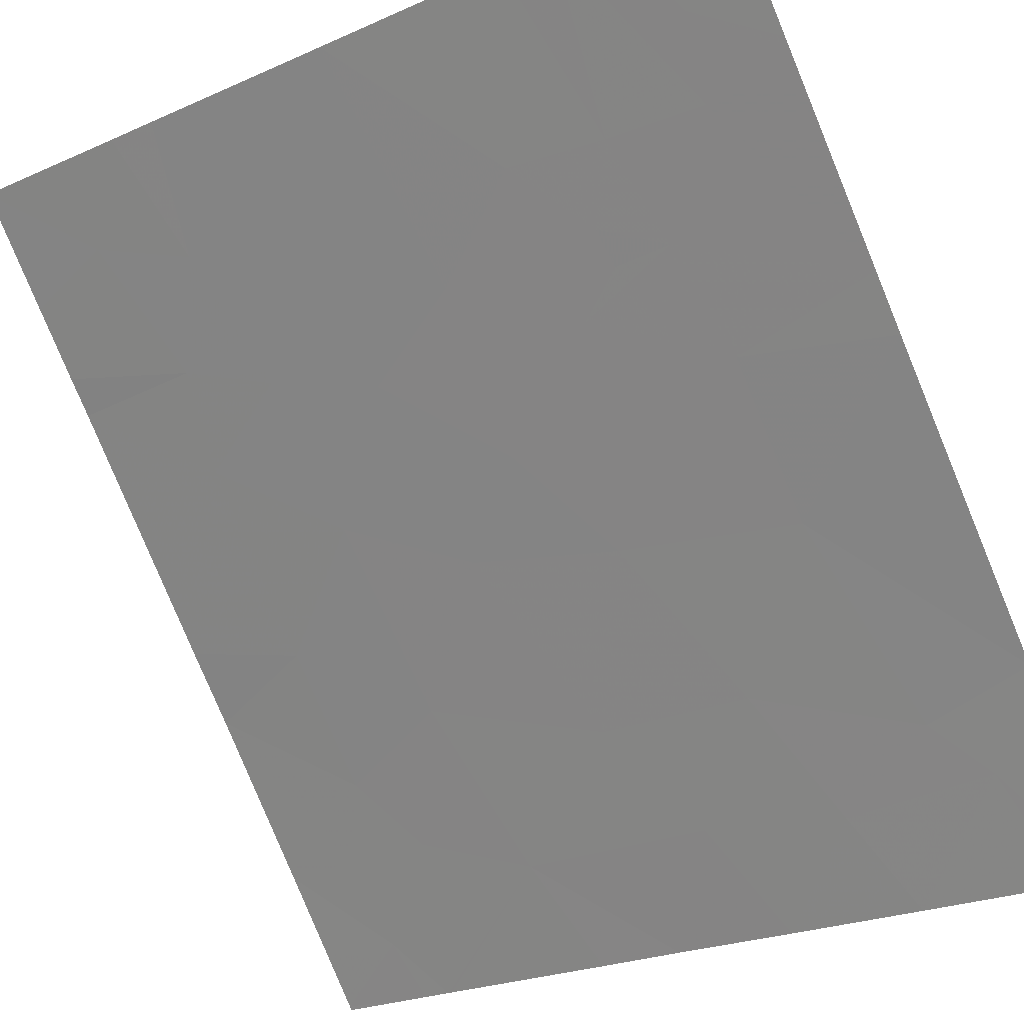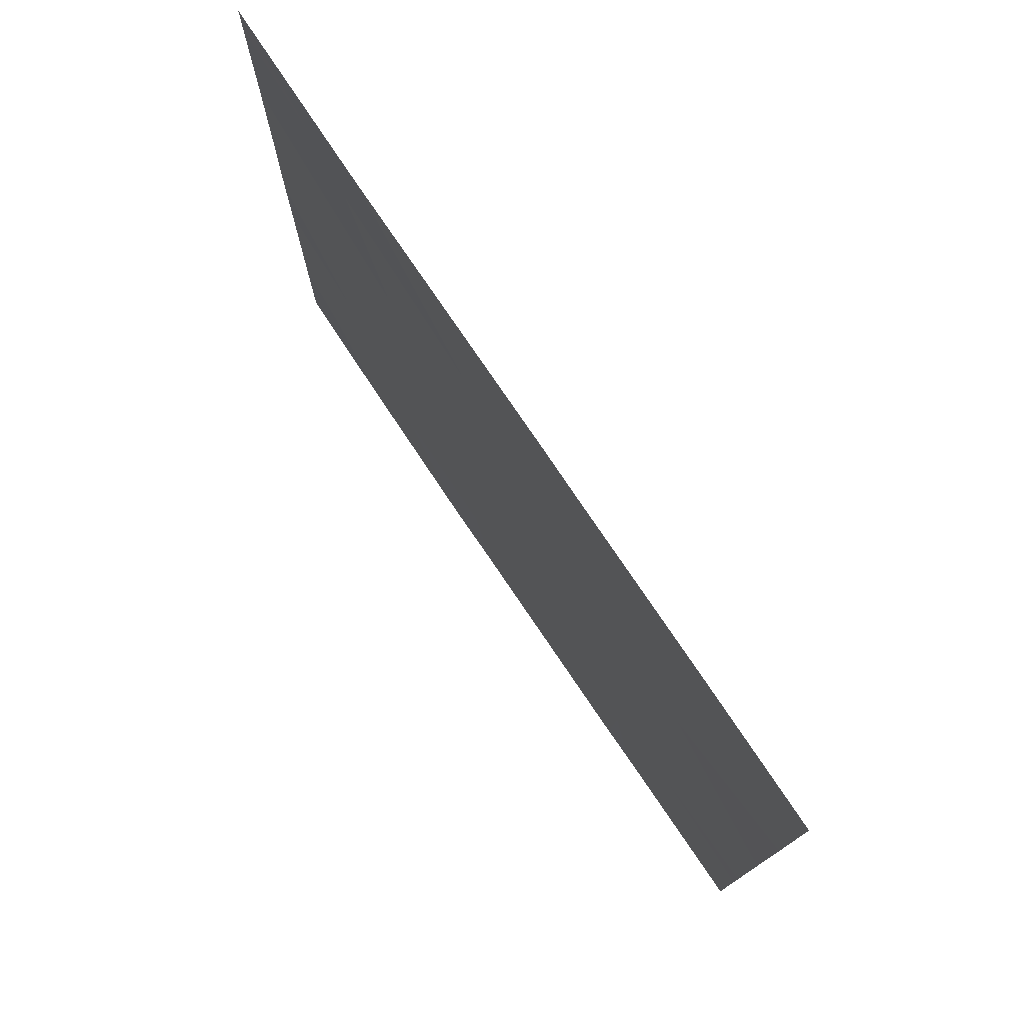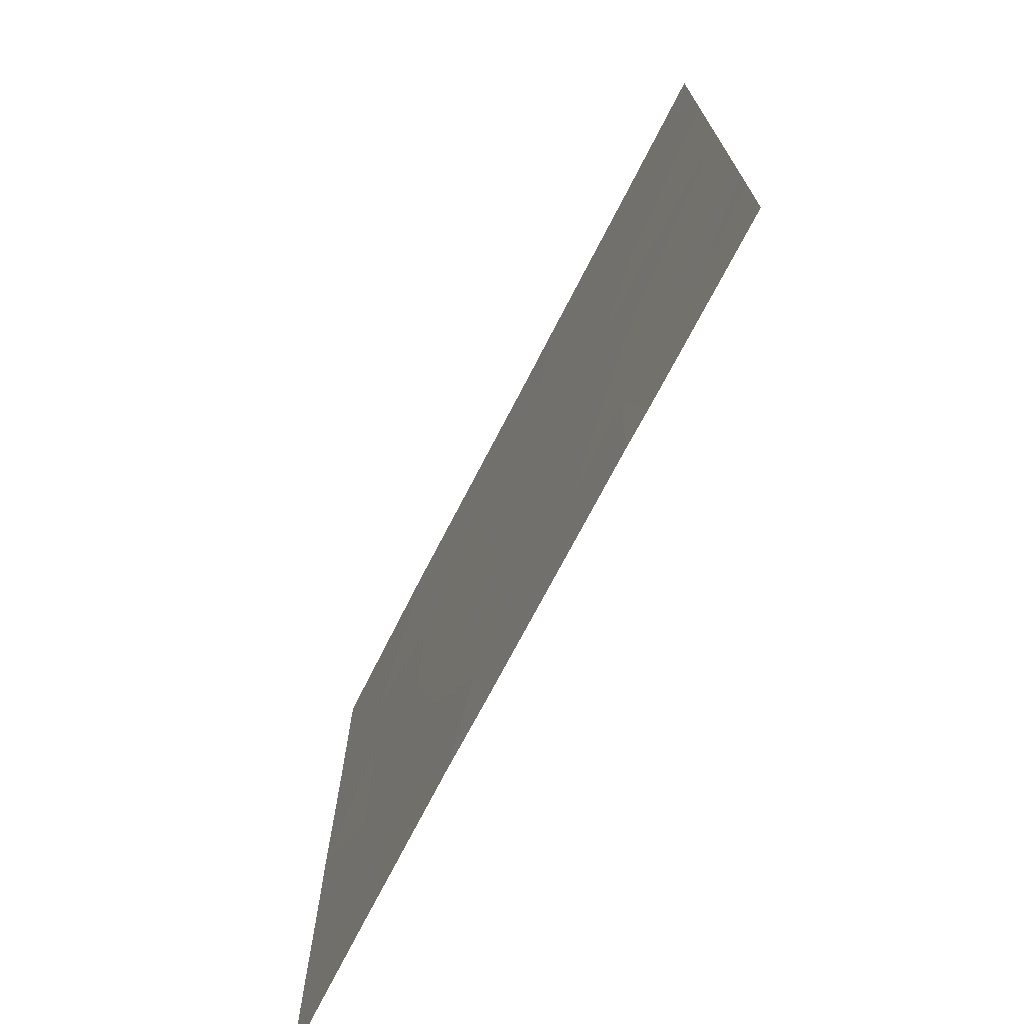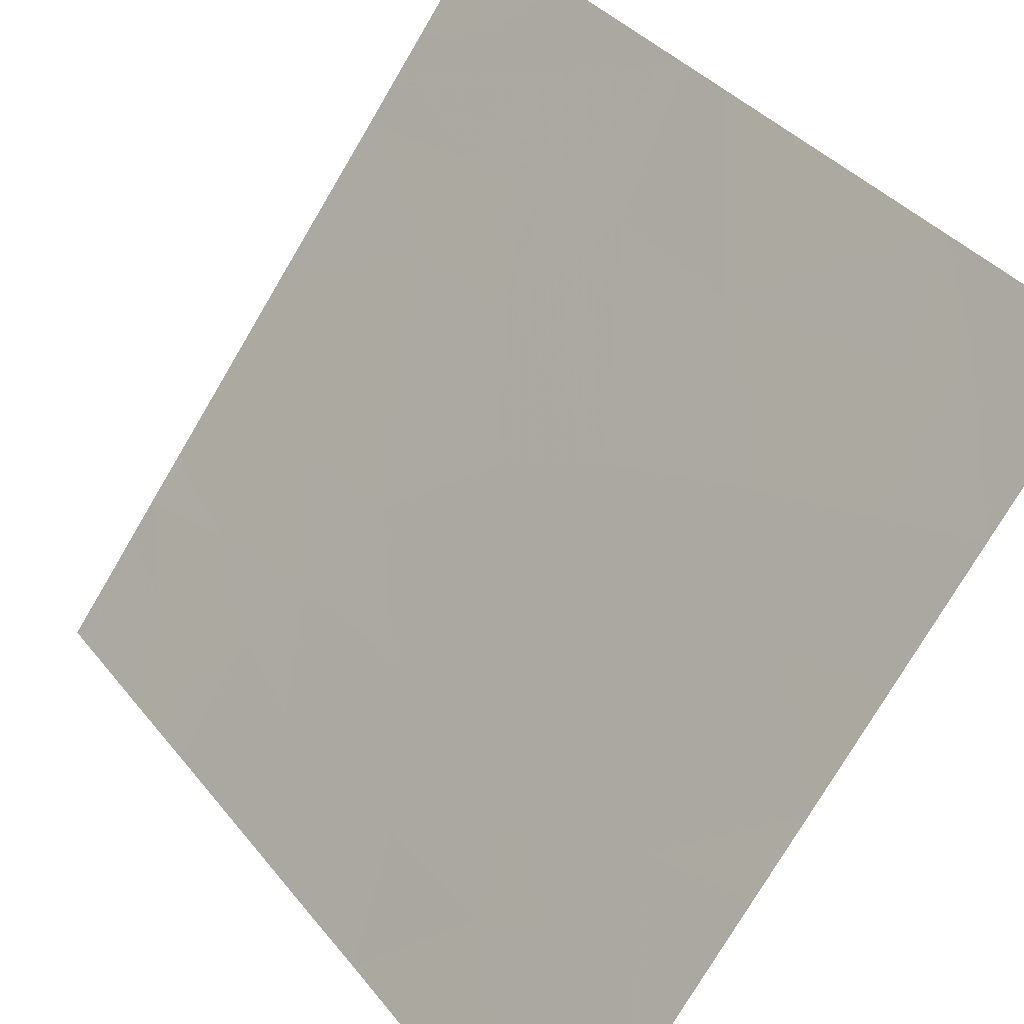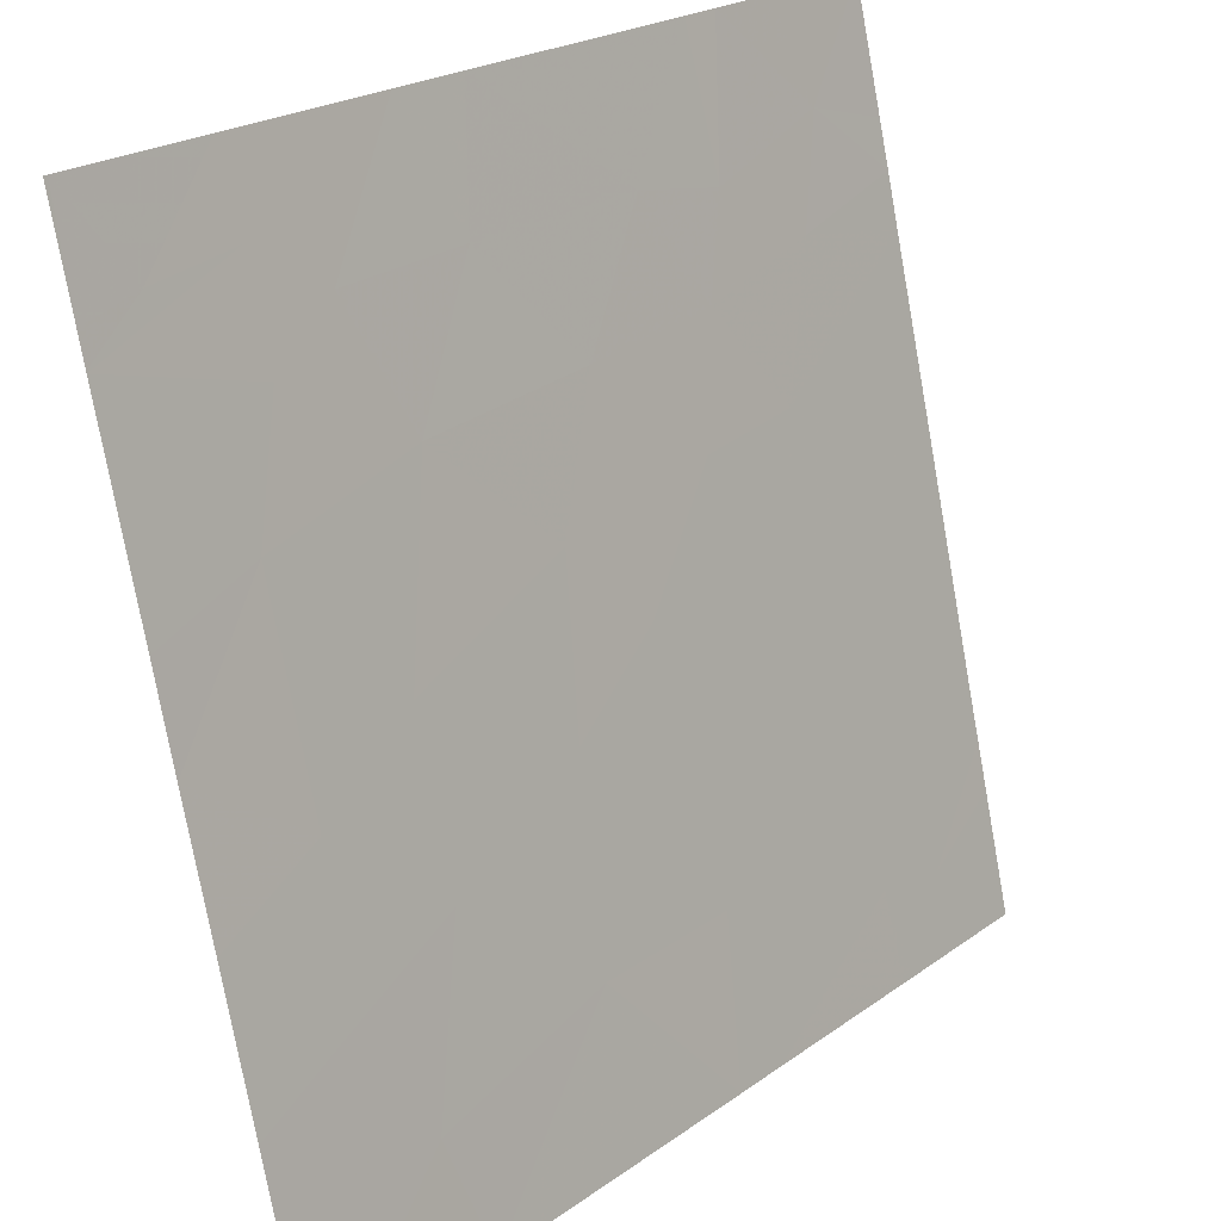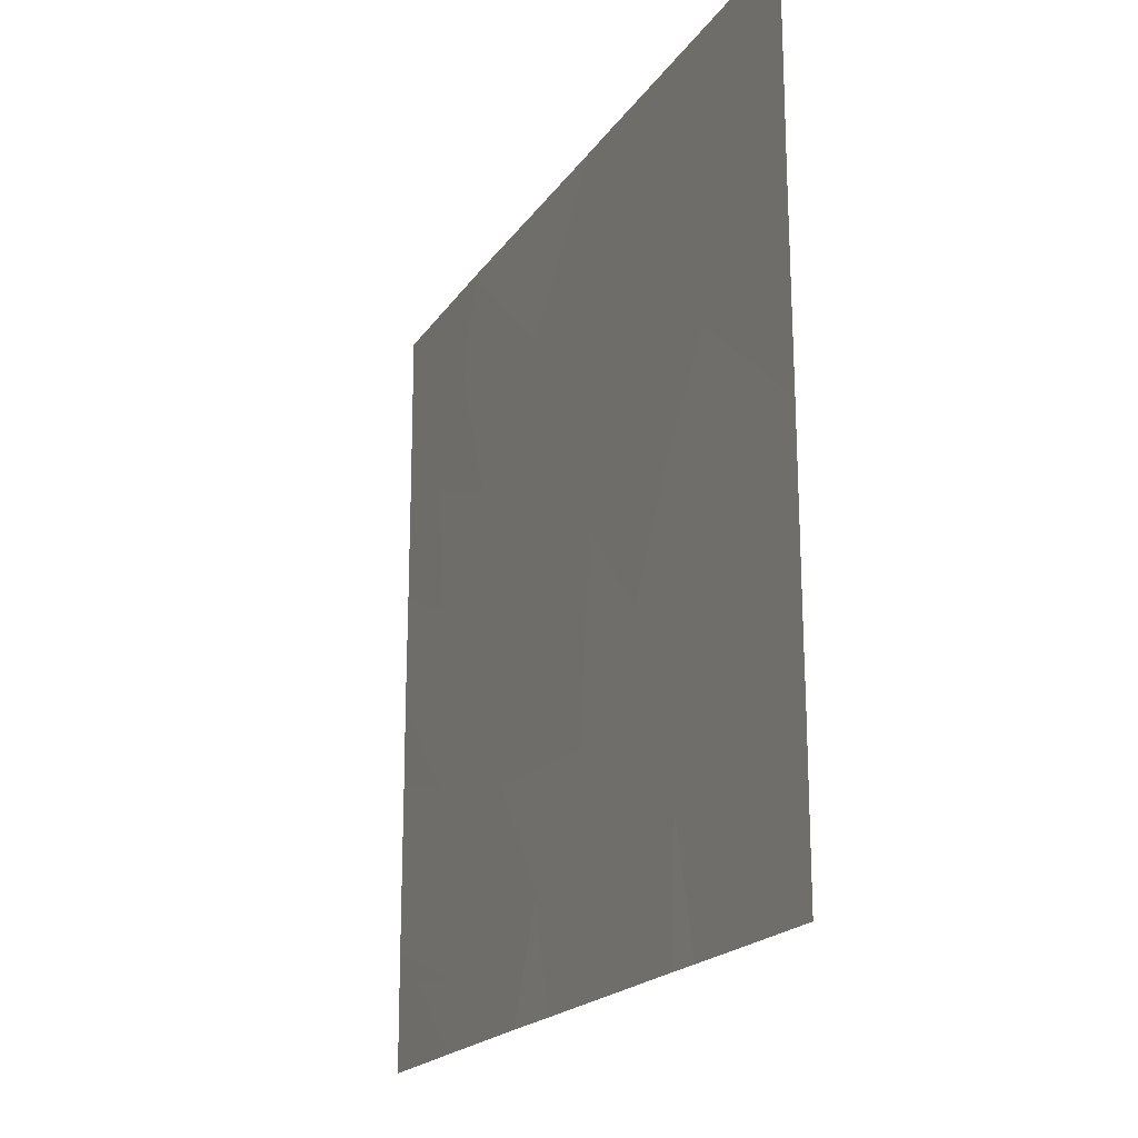
<metadata>
{"format":"obj","ext":"obj","renderer":"f3d","projection":"perspective","resolution":1024,"background":"white","views":[{"elev":-23.3,"azim":-53.0,"up":"+Y"},{"elev":76.8,"azim":-174.6,"up":"+Z"},{"elev":-72.4,"azim":-167.9,"up":"+Z"},{"elev":-76.0,"azim":-30.5,"up":"+Y"},{"elev":-76.6,"azim":-169.7,"up":"+Y"},{"elev":-19.2,"azim":-164.4,"up":"+Z"}]}
</metadata>
<code>
v 11.77 44.13 -18.54
v 12.17 43.64 -18.54
v 11.78 44.12 -18.86
v 12 43.85 -19.14
v 13.17 42.42 -20.54
v 13.43 42.11 -20.11
v 12.91 42.73 -20.05
v 13.17 42.42 -19.83
v 12.25 43.55 -19.07
v 12.3 43.48 -18.54
v 12.6 43.12 -19.07
v 11.75 44.15 -19.57
v 12.09 43.74 -19.52
v 11.93 43.93 -19.95
v 12.78 42.9 -20.67
v 12.49 43.25 -20.26
v 12.55 43.18 -19.73
v 11.83 44.04 -21.54
v 11.59 44.34 -21.2
v 11.91 43.95 -21.06
v 11.68 44.23 -20.84
v 13.42 42.11 -21.08
v 13.42 42.11 -21.09
v 13.07 42.54 -20.93
v 12.98 42.66 -18.54
v 11.39 44.59 -20.04
v 11.39 44.58 -20.77
v 11.81 44.07 -20.38
v 11.67 44.25 -21.54
v 11.39 44.58 -21.54
v 11.39 44.58 -21.11
v 12.07 43.76 -20.34
v 12.3 43.48 -19.96
v 11.6 44.33 -18.81
v 11.39 44.59 -18.97
v 11.39 44.59 -18.54
v 11.71 44.2 -18.54
v 11.39 44.58 -20.95
v 11.39 44.59 -19.13
v 11.74 44.17 -18.54
v 13.05 42.57 -18.93
v 12.91 42.73 -19.49
v 13.18 42.41 -18.78
v 12.99 42.64 -18.54
v 13.42 42.1 -18.54
v 13.42 42.1 -18.68
v 12.34 43.43 -20.7
v 12.98 42.65 -18.54
v 11.99 43.85 -20.74
v 12.14 43.68 -21.12
v 12.58 43.14 -21.12
v 12.01 43.84 -19.35
v 11.92 43.94 -19.36
v 13.42 42.1 -19.67
v 13.42 42.11 -21.1
v 13.29 42.28 -21.24
v 13.42 42.1 -21.2
v 13.42 42.1 -19.18
v 13.2 42.38 -19.32
v 11.77 44.13 -19.21
v 12.9 42.75 -21.1
v 13.42 42.1 -20.42
v 11.39 44.59 -19.33
v 12.52 43.22 -21.54
v 13.08 42.54 -21.27
v 13.09 42.52 -21.54
v 12.69 43.01 -21.54
v 11.93 43.94 -21.54
v 13.42 42.1 -21.54
v 13.41 42.12 -21.54
v 13.03 42.59 -21.54
f 3 2 1
f 3 4 2
f 8 5 6
f 8 7 5
f 11 10 9
f 9 10 2
f 2 4 9
f 14 13 12
f 7 16 15
f 7 17 16
f 20 19 18
f 20 21 19
f 5 23 22
f 5 24 23
f 11 25 10
f 28 26 27
f 27 21 28
f 18 19 29
f 19 31 30
f 30 29 19
f 33 13 14
f 14 32 33
f 36 35 34
f 34 37 36
f 38 31 19
f 35 39 34
f 37 34 40
f 11 41 25
f 11 42 41
f 45 44 43
f 43 46 45
f 5 15 24
f 47 15 16
f 41 43 48
f 50 49 20
f 47 51 15
f 53 13 52
f 33 47 16
f 33 32 47
f 11 17 42
f 8 6 54
f 42 17 7
f 57 55 56
f 13 4 52
f 50 47 49
f 32 49 47
f 59 58 43
f 43 41 59
f 8 54 59
f 59 42 8
f 41 48 25
f 4 60 53
f 21 27 38
f 60 4 3
f 4 53 52
f 61 24 15
f 9 4 13
f 5 22 62
f 12 63 26
f 32 14 28
f 8 42 7
f 17 9 13
f 17 11 9
f 60 39 63
f 63 12 60
f 7 15 5
f 3 34 39
f 39 60 3
f 50 64 51
f 51 47 50
f 65 56 23
f 23 24 65
f 42 59 41
f 20 49 21
f 33 17 13
f 65 66 56
f 51 64 67
f 33 16 17
f 3 1 40
f 61 51 67
f 61 15 51
f 60 12 53
f 53 12 13
f 20 18 68
f 68 50 20
f 55 23 56
f 48 43 44
f 21 49 28
f 70 69 57
f 70 56 66
f 70 57 56
f 46 43 58
f 14 12 26
f 26 28 14
f 3 40 34
f 65 67 71
f 65 61 67
f 65 71 66
f 32 28 49
f 50 68 64
f 61 65 24
f 5 62 6
f 21 38 19
f 59 54 58

</code>
